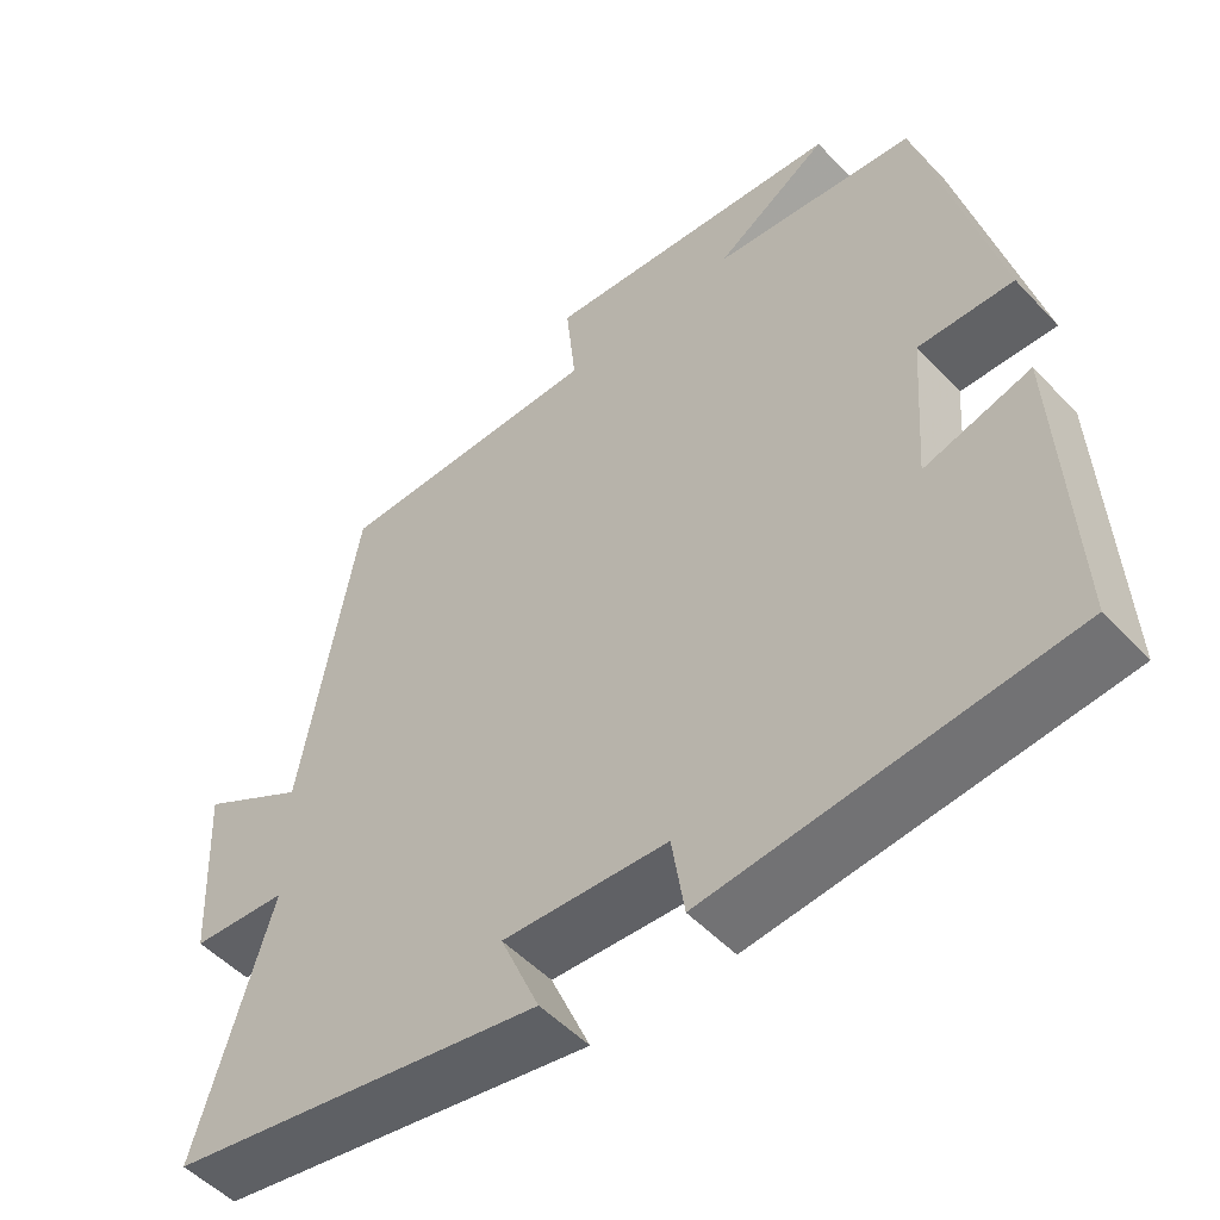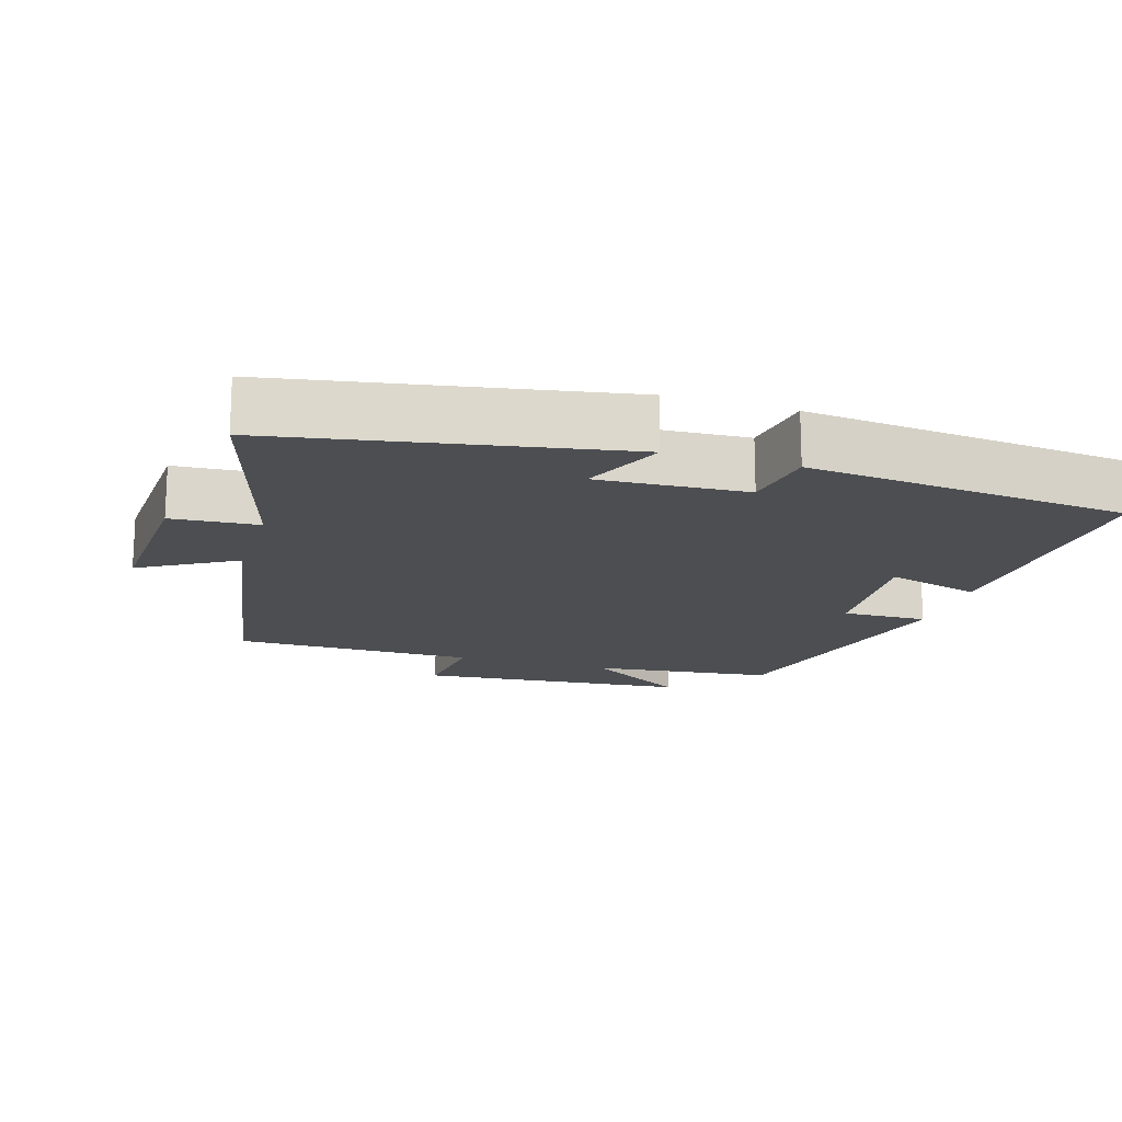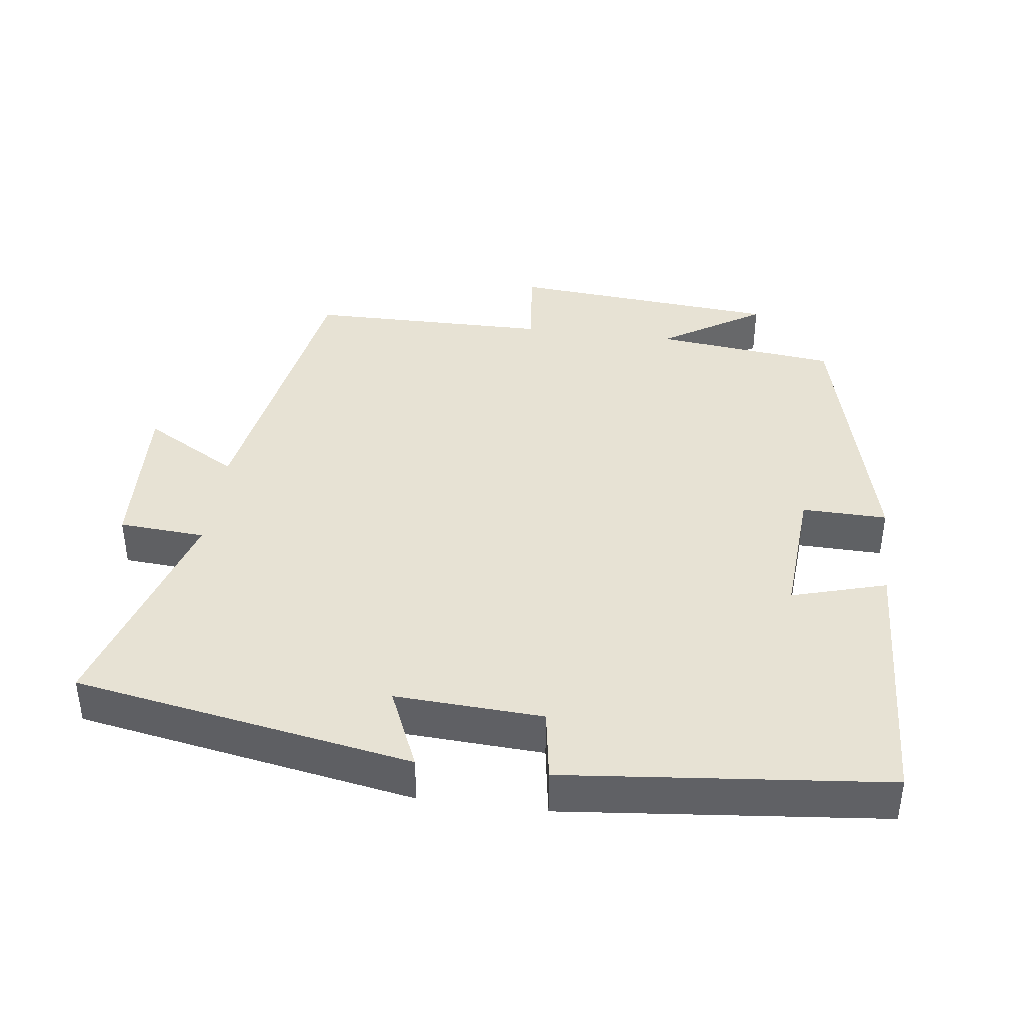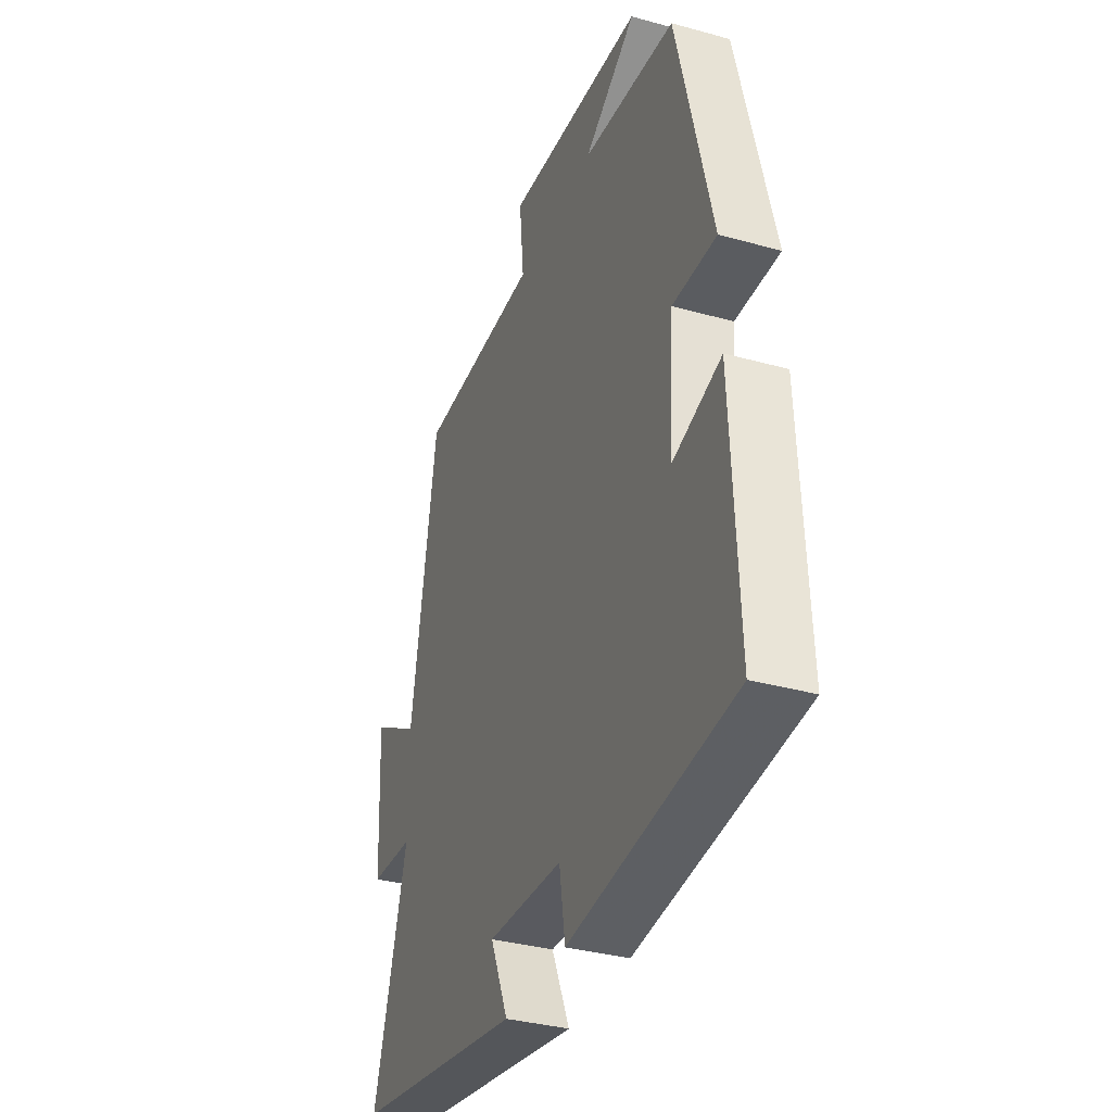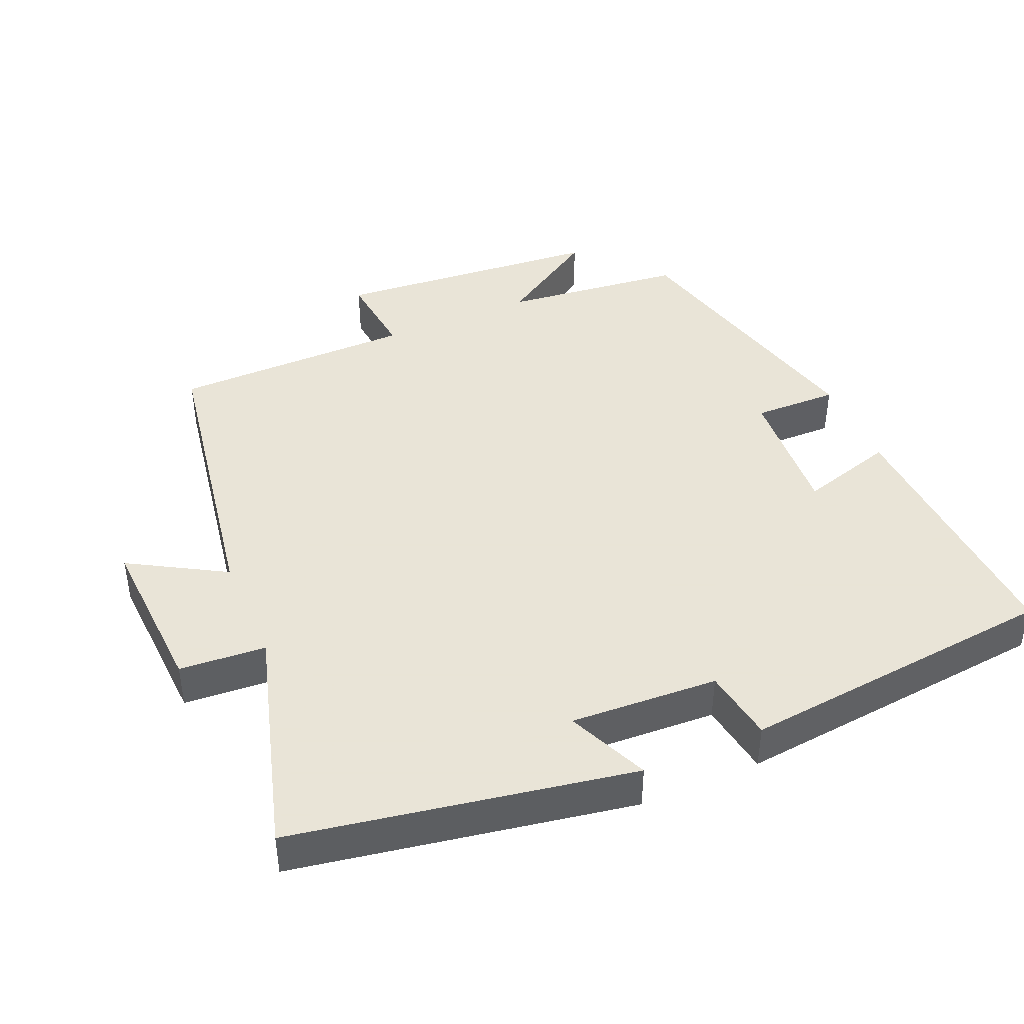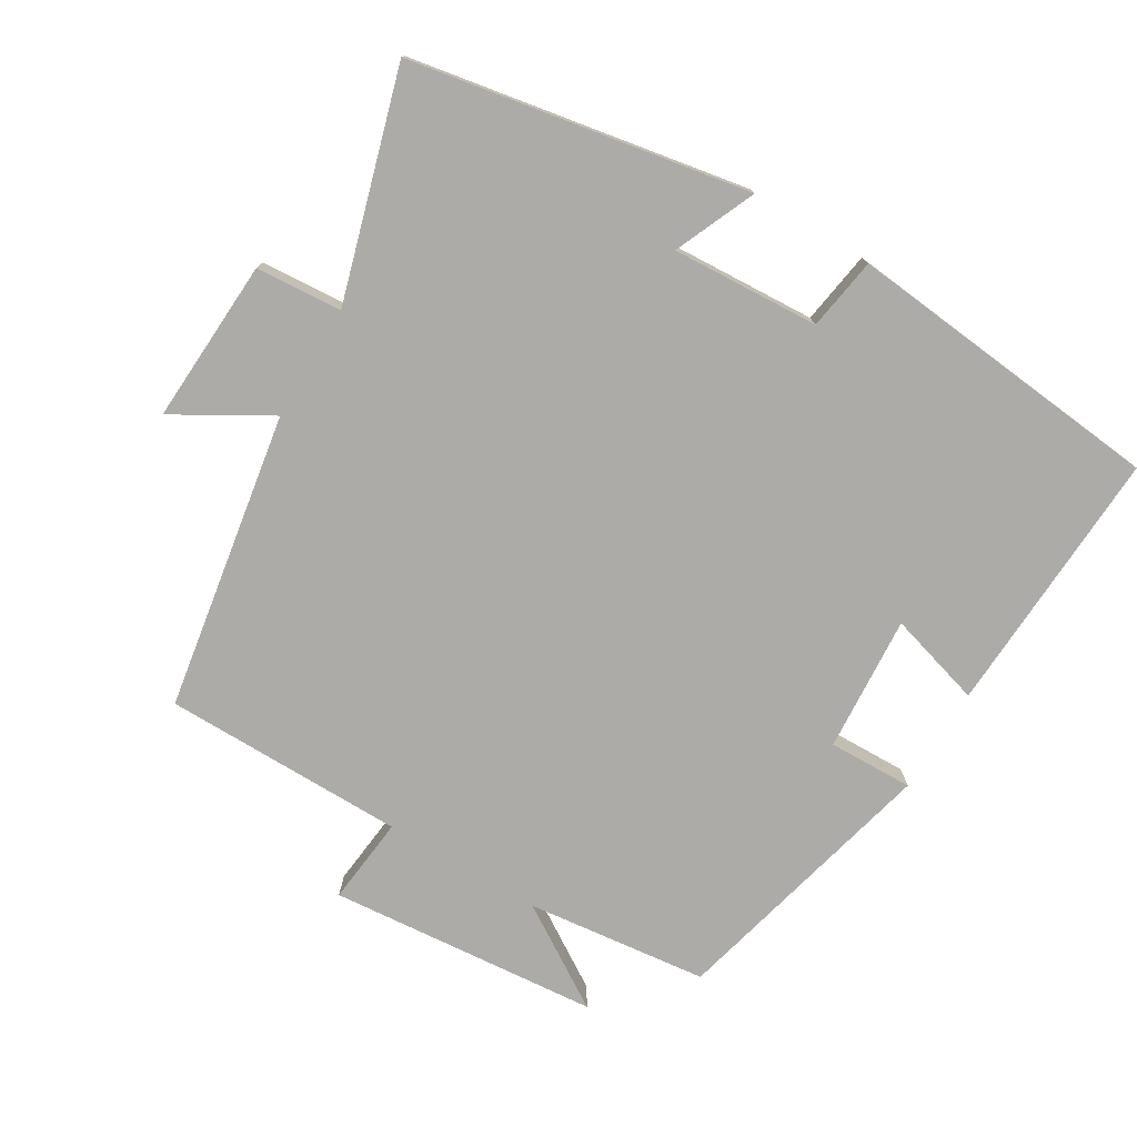
<metadata>
{"format":"obj","ext":"obj","renderer":"f3d","projection":"perspective","resolution":1024,"background":"white","views":[{"elev":-51.6,"azim":-138.4,"up":"+Z"},{"elev":-16.6,"azim":162.8,"up":"+Y"},{"elev":39.8,"azim":-172.7,"up":"+Y"},{"elev":-34.9,"azim":-110.3,"up":"+Z"},{"elev":42.8,"azim":156.5,"up":"+Y"},{"elev":-76.2,"azim":149.0,"up":"+Y"}]}
</metadata>
<code>
v 0.595 0.07 -0.413
v 0.114 0.07 -0.5
v 0.164 0.07 -0.384
v -0.046 0.07 -0.396
v -0.062 0.07 -0.5
v -0.518 0.07 -0.455
v -0.5 0.07 -0.073
v -0.365 0.07 -0.112
v -0.379 0.07 0.082
v -0.5 0.07 0.079
v -0.404 0.07 0.47
v -0.145 0.07 0.5
v -0.29 0.07 0.592
v 0.096 0.07 0.626
v 0.083 0.07 0.5
v 0.428 0.07 0.498
v 0.5 0.07 0.074
v 0.635 0.07 0.153
v 0.623 0.07 -0.081
v 0.5 0.07 -0.09
v 0.595 0 -0.413
v 0.114 0 -0.5
v 0.164 0 -0.384
v -0.046 0 -0.396
v -0.062 0 -0.5
v -0.518 0 -0.455
v -0.5 0 -0.073
v -0.365 0 -0.112
v -0.379 0 0.082
v -0.5 0 0.079
v -0.404 0 0.47
v -0.145 0 0.5
v -0.29 0 0.592
v 0.096 0 0.626
v 0.083 0 0.5
v 0.428 0 0.498
v 0.5 0 0.074
v 0.635 0 0.153
v 0.623 0 -0.081
v 0.5 0 -0.09
f 17 18 19 20
f 15 16 17 20
f 15 20 1
f 12 13 14 15
f 11 12 15
f 10 11 15
f 9 10 15
f 8 9 15 1
f 6 7 8
f 5 6 8
f 4 5 8
f 3 4 8
f 3 8 1
f 1 2 3
f 40 39 38 37
f 40 37 36 35
f 21 40 35
f 35 34 33 32
f 35 32 31
f 35 31 30
f 35 30 29
f 21 35 29 28
f 28 27 26
f 28 26 25
f 28 25 24
f 28 24 23
f 21 28 23
f 23 22 21
f 1 21 22 2
f 2 22 23 3
f 3 23 24 4
f 4 24 25 5
f 5 25 26 6
f 6 26 27 7
f 7 27 28 8
f 8 28 29 9
f 9 29 30 10
f 10 30 31 11
f 11 31 32 12
f 12 32 33 13
f 13 33 34 14
f 14 34 35 15
f 15 35 36 16
f 16 36 37 17
f 17 37 38 18
f 18 38 39 19
f 19 39 40 20
f 20 40 21 1

</code>
